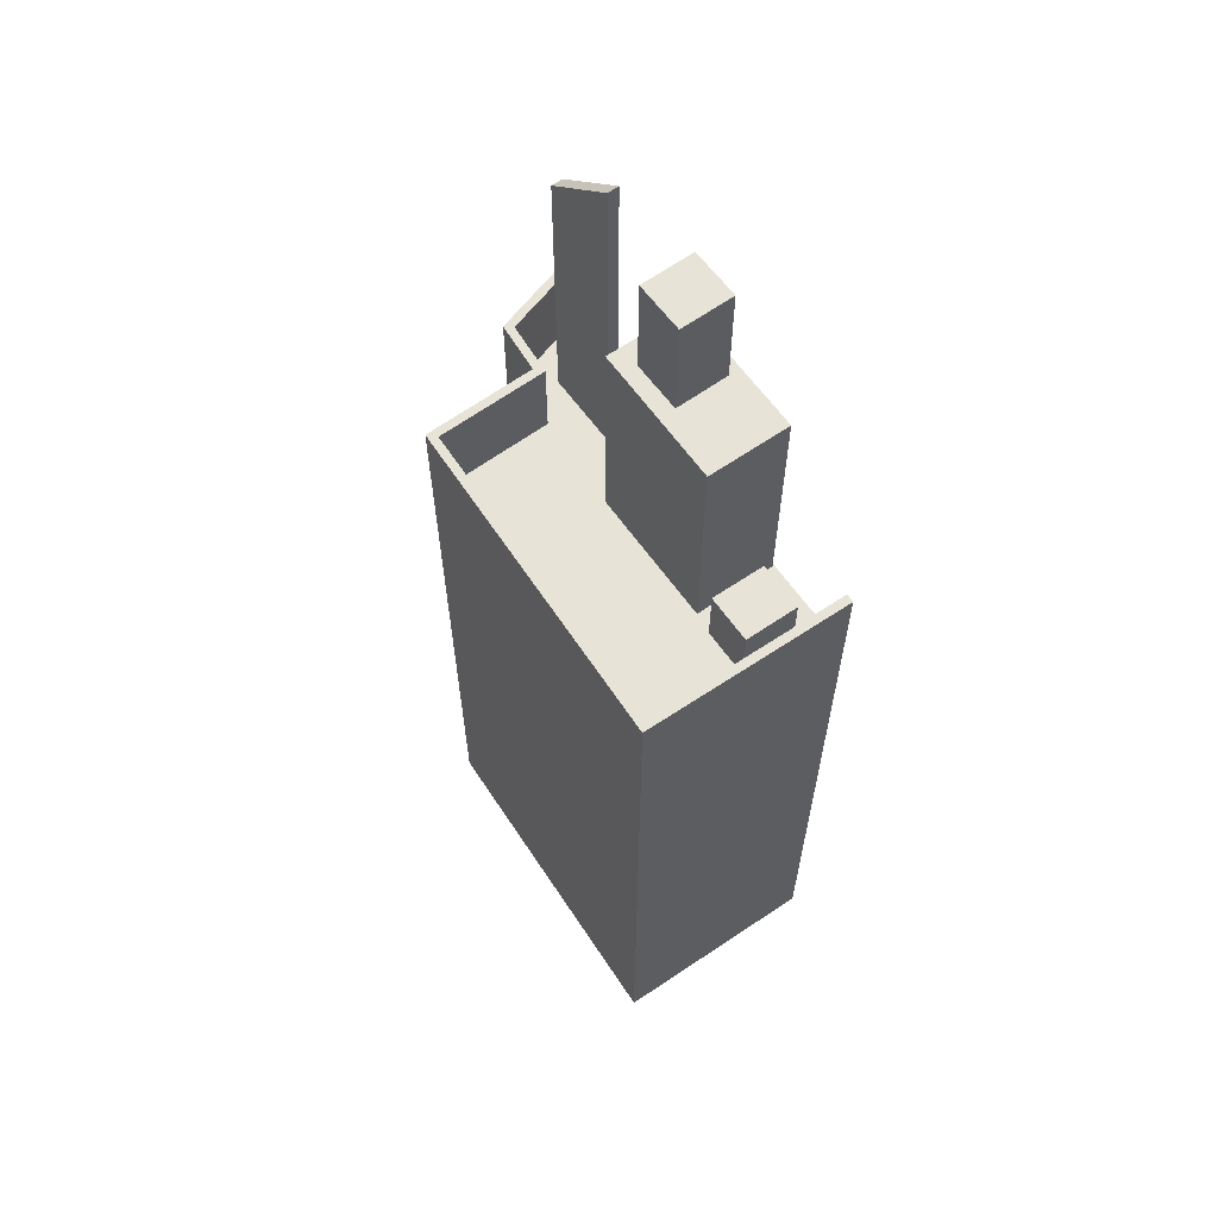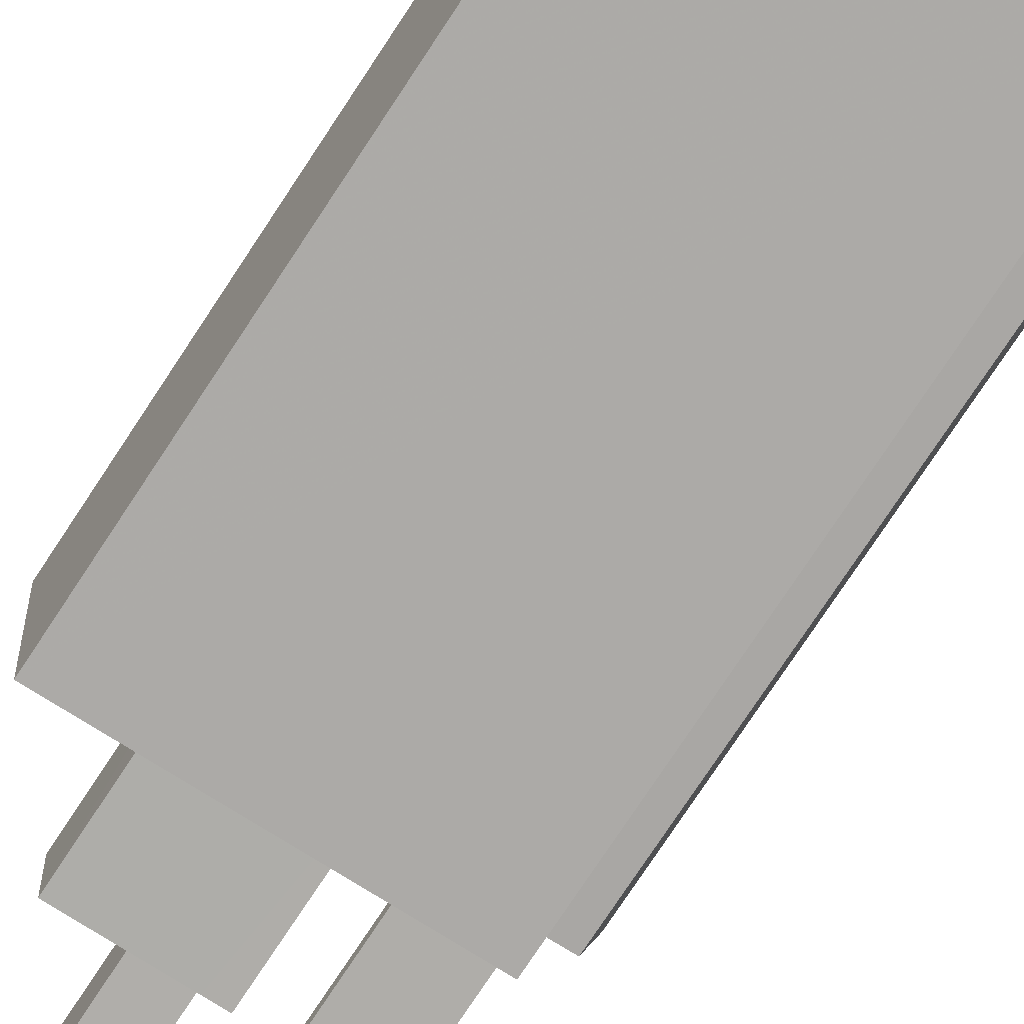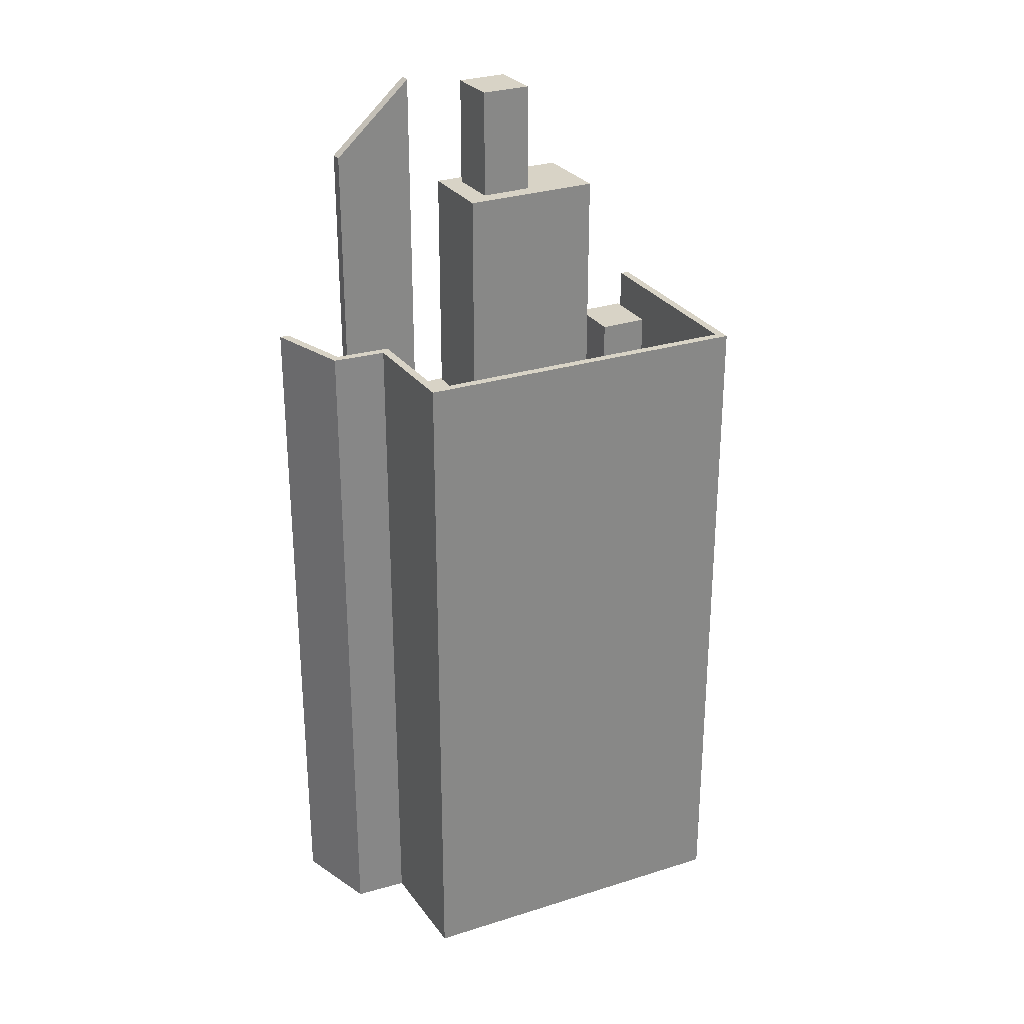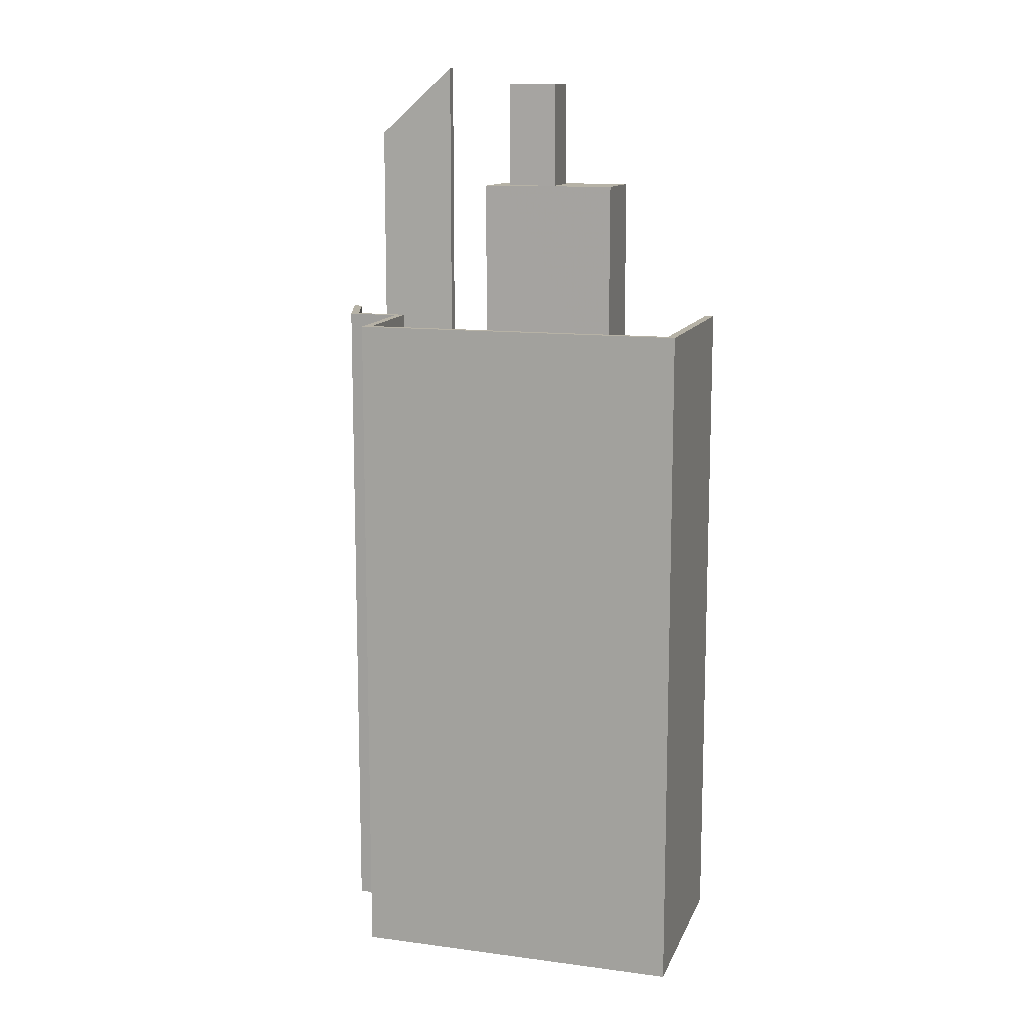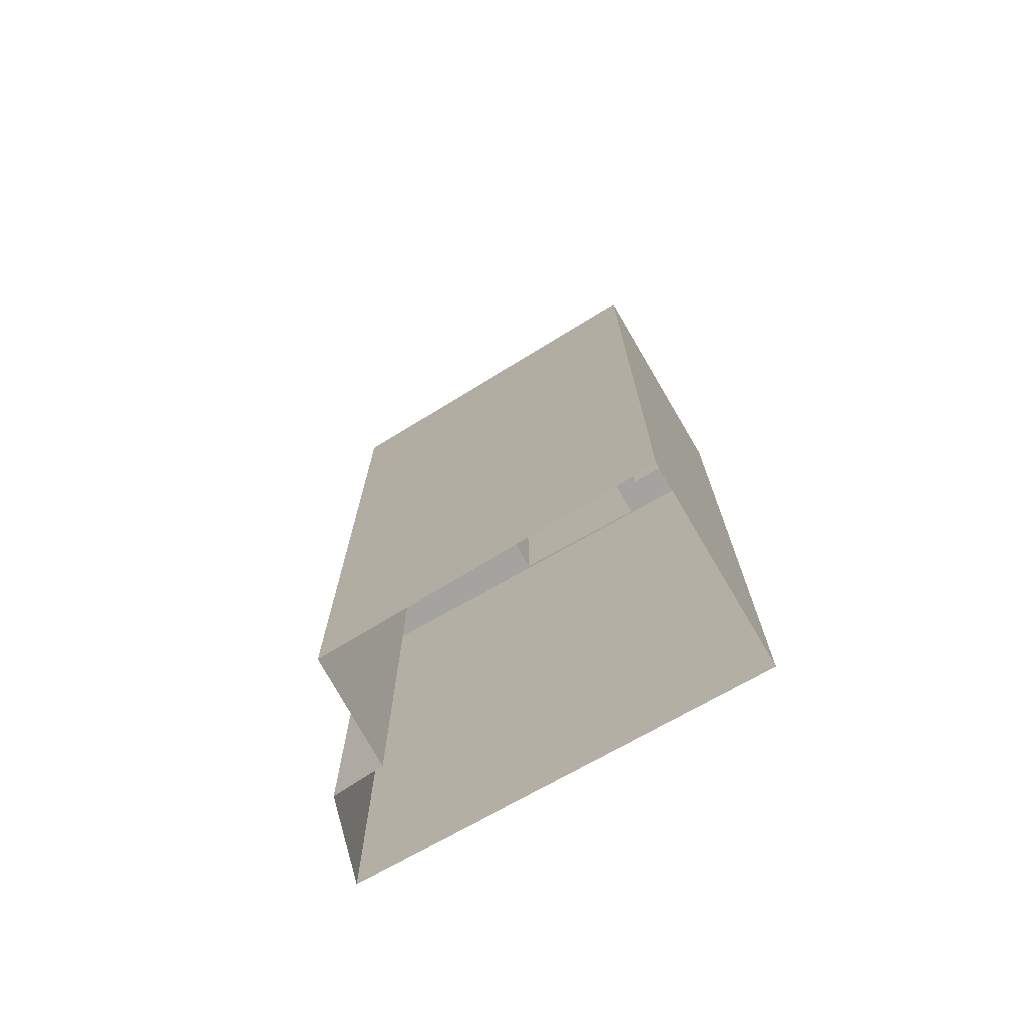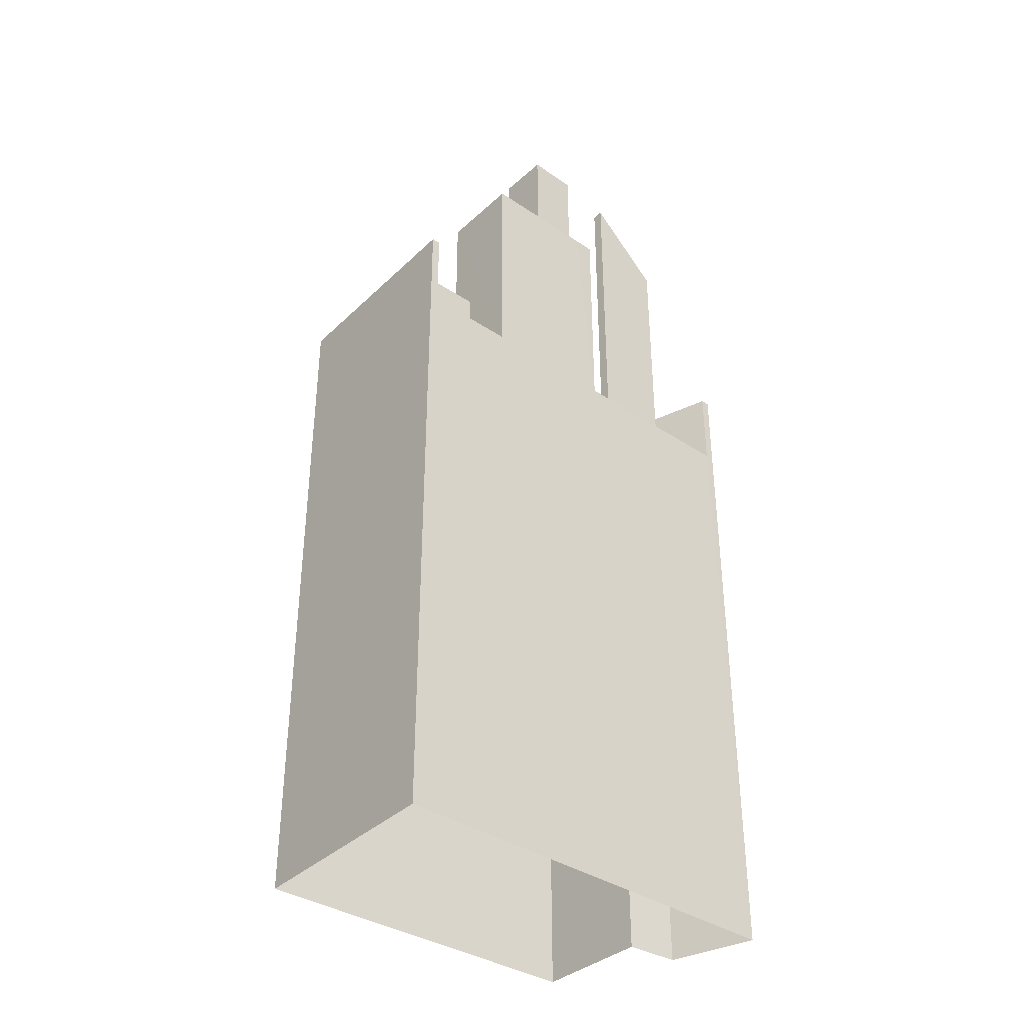
<metadata>
{"format":"obj","ext":"obj","renderer":"f3d","projection":"perspective","resolution":1024,"background":"white","views":[{"elev":62.1,"azim":50.2,"up":"+Z"},{"elev":-79.3,"azim":146.3,"up":"+Y"},{"elev":28.0,"azim":-32.0,"up":"+Z"},{"elev":12.2,"azim":10.8,"up":"+Z"},{"elev":-72.8,"azim":24.9,"up":"+Z"},{"elev":-37.6,"azim":134.7,"up":"+Z"}]}
</metadata>
<code>
v -1.212e+04 -3.732e+04 30.92
v -1.213e+04 -3.731e+04 30.92
v -1.212e+04 -3.731e+04 30.92
v -1.214e+04 -3.731e+04 30.92
v -1.213e+04 -3.732e+04 30.92
v -1.214e+04 -3.731e+04 30.92
v -1.213e+04 -3.731e+04 52.39
v -1.214e+04 -3.731e+04 52.39
v -1.214e+04 -3.731e+04 52.39
v -1.213e+04 -3.731e+04 52.39
v -1.214e+04 -3.731e+04 52.39
v -1.213e+04 -3.731e+04 52.39
v -1.213e+04 -3.732e+04 52.39
v -1.213e+04 -3.731e+04 52.39
v -1.213e+04 -3.731e+04 52.39
v -1.213e+04 -3.732e+04 52.39
v -1.213e+04 -3.731e+04 52.39
v -1.213e+04 -3.731e+04 52.39
v -1.213e+04 -3.731e+04 52.39
v -1.213e+04 -3.731e+04 52.39
v -1.213e+04 -3.731e+04 52.39
v -1.213e+04 -3.731e+04 52.39
v -1.212e+04 -3.731e+04 52.39
v -1.213e+04 -3.732e+04 52.39
v -1.212e+04 -3.731e+04 52.39
v -1.212e+04 -3.731e+04 52.39
v -1.212e+04 -3.731e+04 52.39
v -1.212e+04 -3.731e+04 52.39
v -1.212e+04 -3.731e+04 52.39
v -1.212e+04 -3.732e+04 52.39
v -1.212e+04 -3.731e+04 55.39
v -1.212e+04 -3.732e+04 55.39
v -1.212e+04 -3.731e+04 55.39
v -1.212e+04 -3.732e+04 55.39
v -1.213e+04 -3.732e+04 55.39
v -1.214e+04 -3.731e+04 55.39
v -1.214e+04 -3.731e+04 55.39
v -1.214e+04 -3.731e+04 55.39
v -1.213e+04 -3.731e+04 55.39
v -1.213e+04 -3.731e+04 55.39
v -1.214e+04 -3.731e+04 55.39
v -1.213e+04 -3.732e+04 55.39
v -1.213e+04 -3.731e+04 60.46
v -1.213e+04 -3.731e+04 60.46
v -1.213e+04 -3.731e+04 60.46
v -1.213e+04 -3.731e+04 60.46
v -1.213e+04 -3.731e+04 60.46
v -1.213e+04 -3.731e+04 60.46
v -1.213e+04 -3.731e+04 60.46
v -1.213e+04 -3.731e+04 60.46
v -1.213e+04 -3.731e+04 60.46
v -1.213e+04 -3.731e+04 60.46
v -1.212e+04 -3.731e+04 54.62
v -1.212e+04 -3.731e+04 54.62
v -1.212e+04 -3.731e+04 54.62
v -1.212e+04 -3.731e+04 54.62
v -1.213e+04 -3.731e+04 64.26
v -1.213e+04 -3.731e+04 64.26
v -1.213e+04 -3.731e+04 64.26
v -1.213e+04 -3.731e+04 64.26
v -1.213e+04 -3.731e+04 64.87
v -1.213e+04 -3.731e+04 64.87
v -1.213e+04 -3.731e+04 62.4
v -1.213e+04 -3.731e+04 62.4
f 1 2 3
f 3 2 4
f 1 5 2
f 4 2 6
f 7 8 9
f 10 11 8
f 12 11 10
f 8 7 10
f 13 14 15
f 15 16 13
f 17 18 19
f 7 9 20
f 16 15 20
f 21 15 18
f 12 18 17
f 10 22 12
f 7 20 21
f 22 21 18
f 20 15 21
f 12 22 18
f 23 13 24
f 23 14 13
f 25 17 19
f 25 19 26
f 23 26 14
f 14 26 19
f 27 28 25
f 28 29 30
f 30 29 24
f 25 26 27
f 24 29 23
f 28 27 29
f 31 32 33
f 34 33 32
f 34 32 35
f 36 37 38
f 39 40 37
f 41 37 36
f 39 37 41
f 35 42 39
f 39 42 40
f 35 32 42
f 43 44 45
f 44 46 47
f 46 48 47
f 45 44 47
f 49 43 45
f 43 49 50
f 48 51 52
f 47 48 52
f 51 50 52
f 52 50 49
f 53 54 55
f 53 56 54
f 57 58 59
f 57 60 58
f 61 62 63
f 64 61 63
f 36 11 4
f 4 17 3
f 28 33 3
f 31 33 28
f 36 38 11
f 17 25 3
f 4 12 17
f 25 28 3
f 11 12 4
f 34 35 5
f 1 34 5
f 2 35 39
f 2 5 35
f 39 41 6
f 2 39 6
f 4 41 36
f 4 6 41
f 34 1 3
f 33 34 3
f 32 28 30
f 32 31 28
f 16 42 13
f 24 13 32
f 24 32 30
f 13 42 32
f 42 16 20
f 40 42 20
f 8 37 9
f 9 40 20
f 9 37 40
f 37 8 11
f 38 37 11
f 43 19 18
f 18 44 43
f 50 19 43
f 19 51 14
f 19 50 51
f 48 15 14
f 14 51 48
f 46 15 48
f 46 44 18
f 15 46 18
f 26 55 54
f 27 26 54
f 27 54 56
f 29 27 56
f 23 56 53
f 23 29 56
f 26 53 55
f 26 23 53
f 45 57 59
f 49 45 59
f 58 49 59
f 58 52 49
f 47 58 60
f 47 52 58
f 45 47 60
f 57 45 60
f 22 63 62
f 22 10 63
f 61 22 62
f 61 21 22
f 64 7 21
f 61 64 21
f 10 7 64
f 63 10 64

</code>
